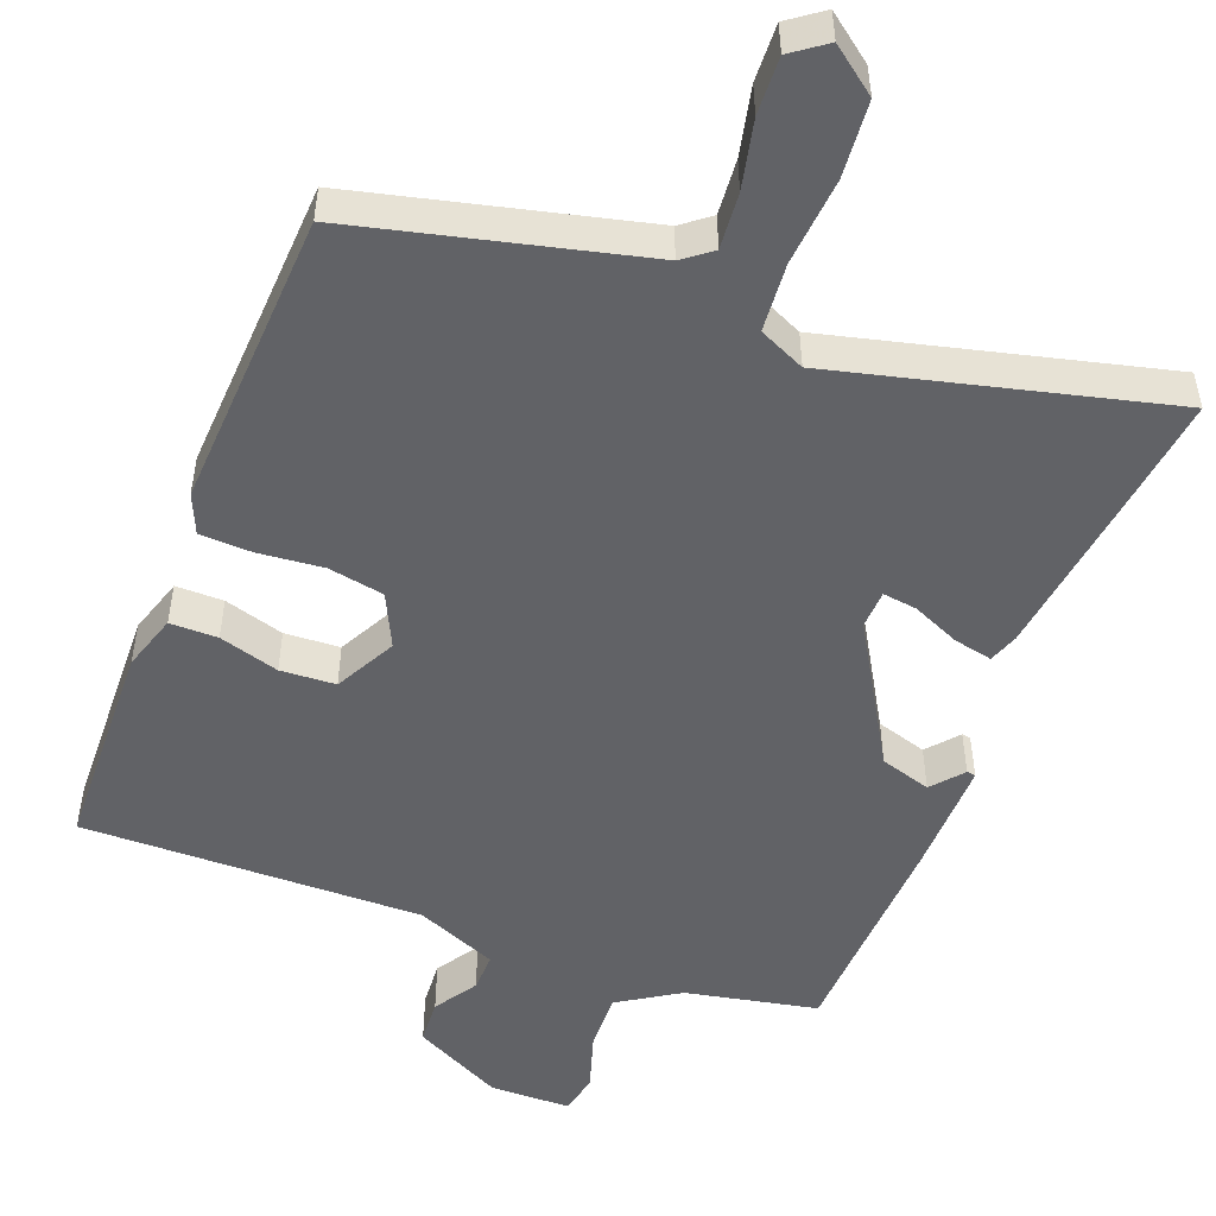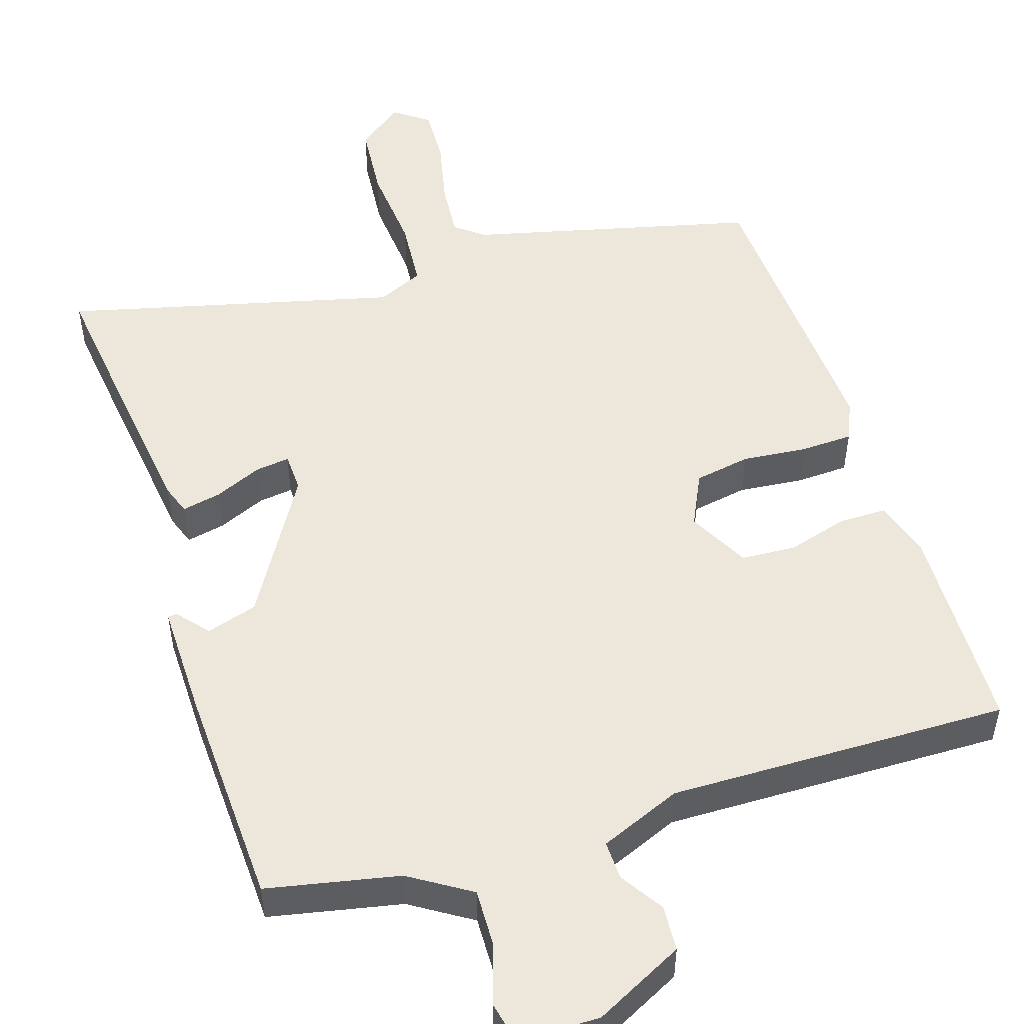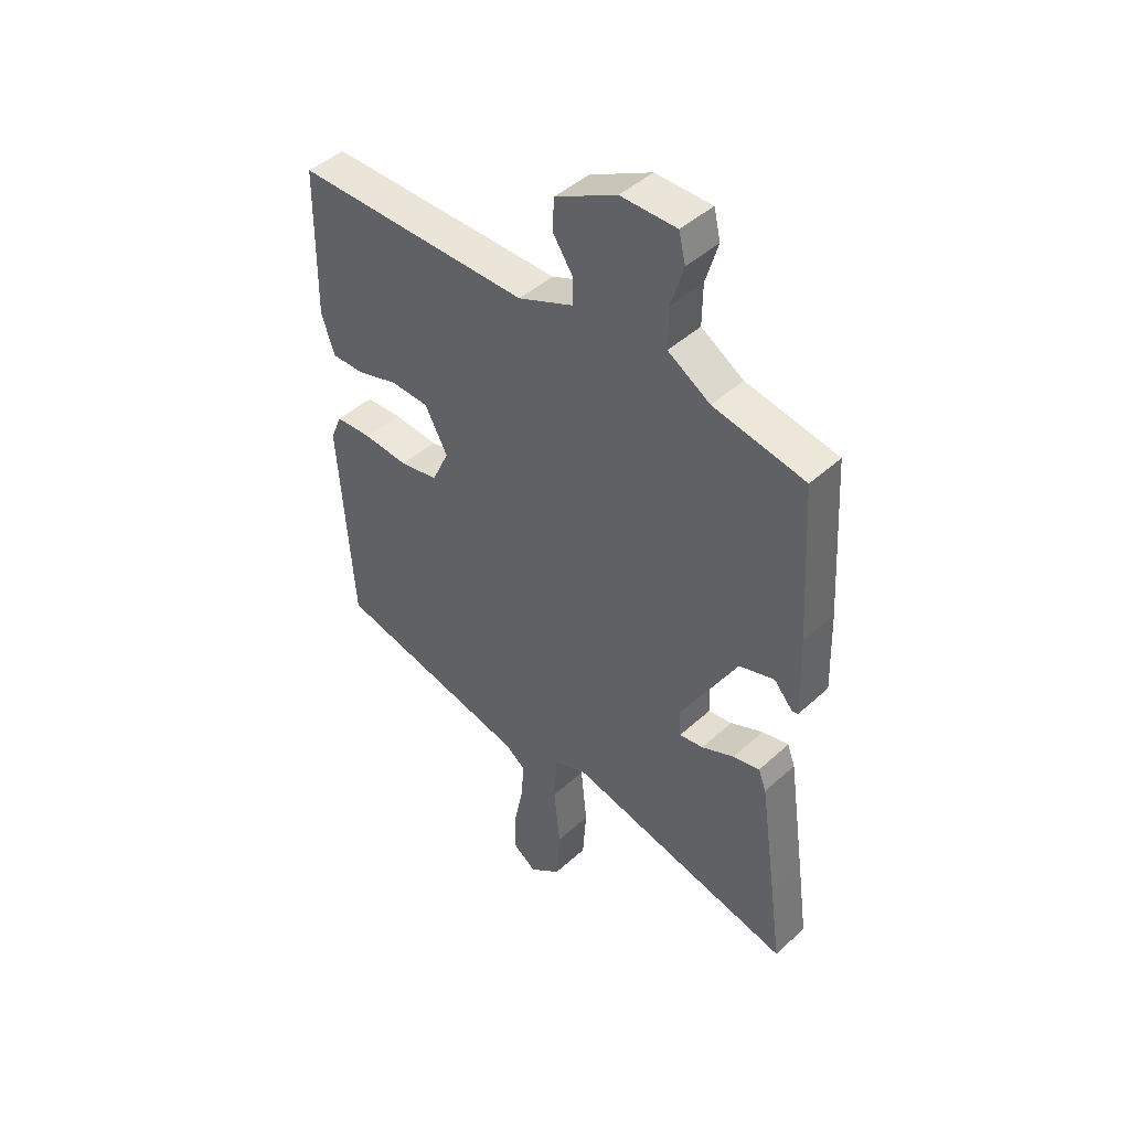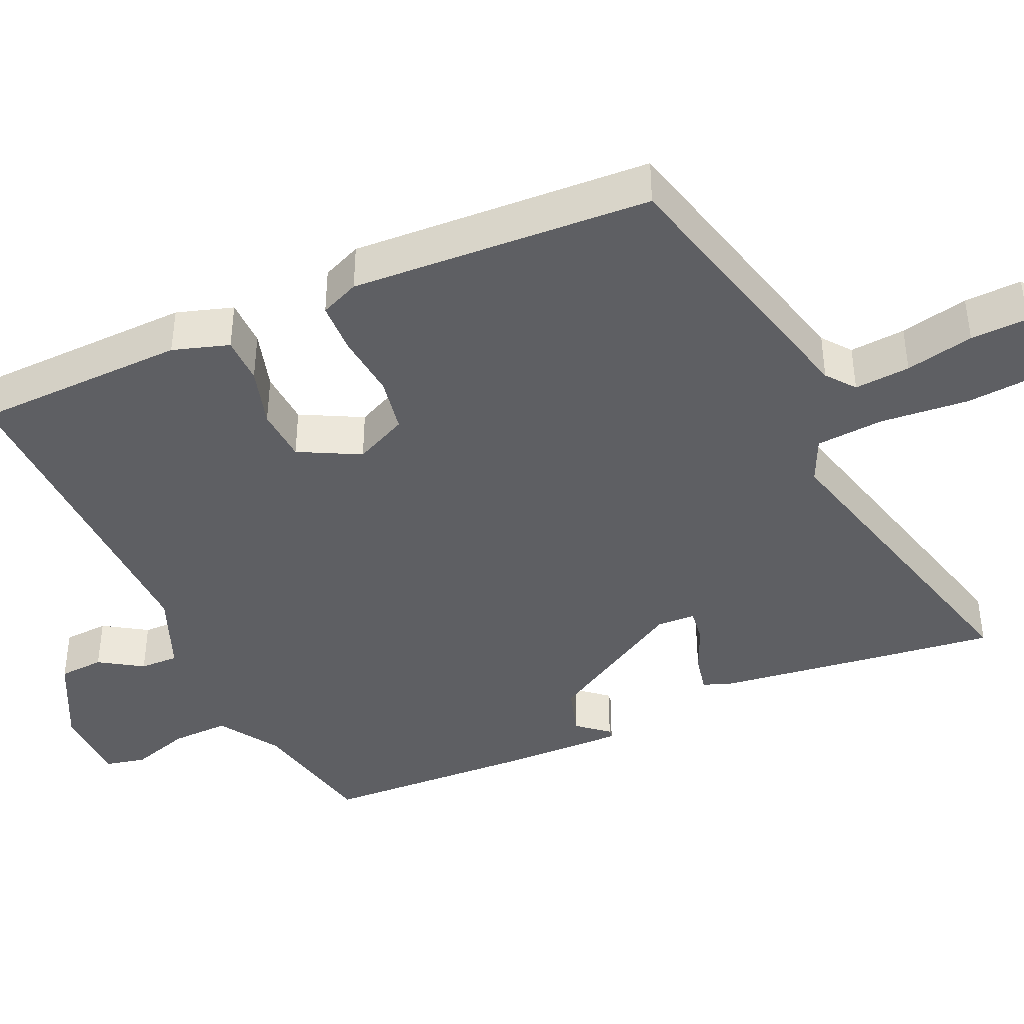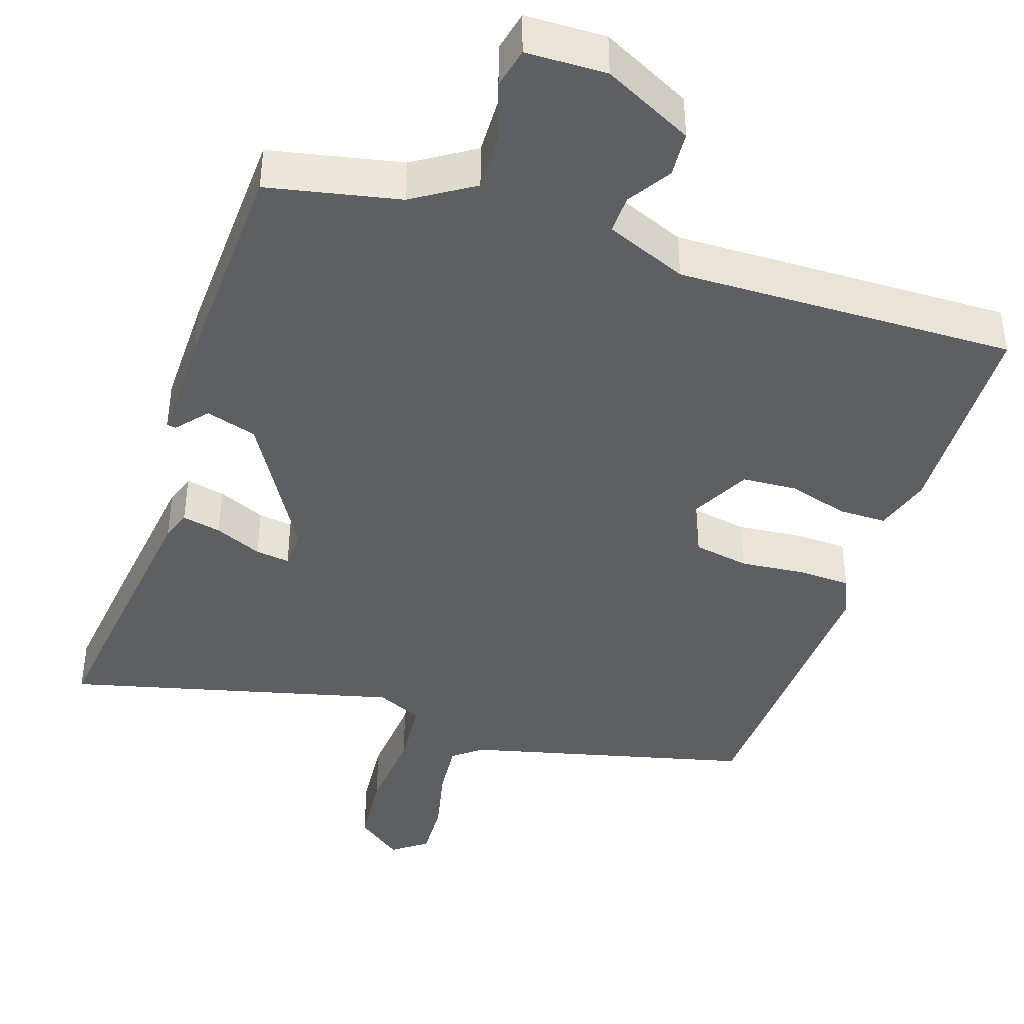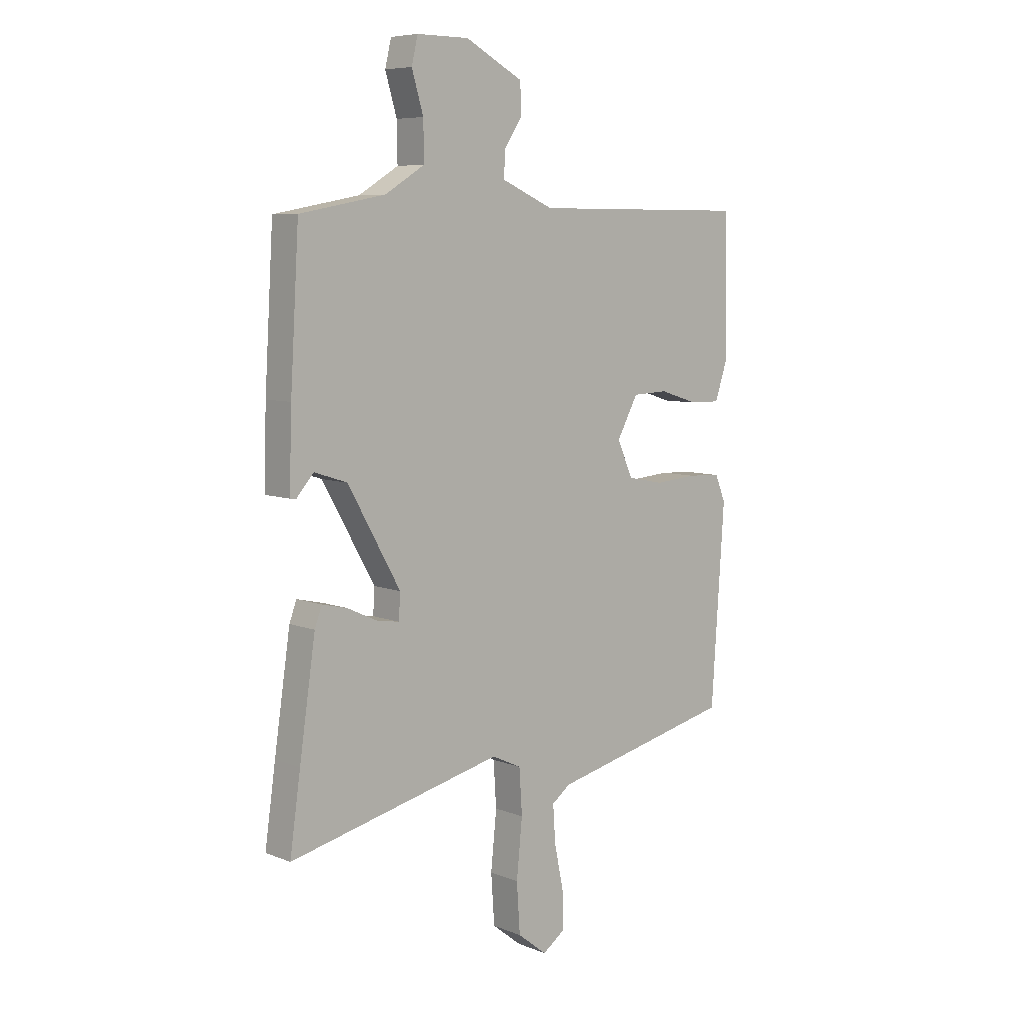
<metadata>
{"format":"obj","ext":"obj","renderer":"f3d","projection":"perspective","resolution":1024,"background":"white","views":[{"elev":-50.7,"azim":159.9,"up":"+Y"},{"elev":51.1,"azim":-16.7,"up":"+Y"},{"elev":45.3,"azim":-136.3,"up":"+Z"},{"elev":-41.1,"azim":115.2,"up":"+Y"},{"elev":-41.7,"azim":-17.2,"up":"+Y"},{"elev":7.3,"azim":-41.9,"up":"+Z"}]}
</metadata>
<code>
v -0.476 0.07 0.496
v -0.299 0.07 0.529
v -0.217 0.07 0.579
v -0.218 0.07 0.657
v -0.242 0.07 0.737
v -0.229 0.07 0.791
v -0.121 0.07 0.791
v -0.002 0.07 0.728
v 0.001 0.07 0.667
v -0.037 0.07 0.61
v -0.039 0.07 0.558
v 0.069 0.07 0.511
v 0.525 0.07 0.511
v 0.529 0.07 0.225
v 0.504 0.07 0.15
v 0.44 0.07 0.151
v 0.36 0.07 0.176
v 0.286 0.07 0.173
v 0.242 0.07 0.092
v 0.275 0.07 0.02
v 0.35 0.07 0.005
v 0.437 0.07 0.012
v 0.507 0.07 0.008
v 0.529 0.07 -0.045
v 0.502 0.07 -0.447
v 0.119 0.07 -0.534
v 0.08 0.07 -0.563
v 0.085 0.07 -0.638
v 0.104 0.07 -0.73
v 0.106 0.07 -0.807
v 0.059 0.07 -0.84
v -0.002 0.07 -0.792
v -0.009 0.07 -0.69
v 0.003 0.07 -0.572
v -0.003 0.07 -0.48
v -0.064 0.07 -0.451
v -0.508 0.07 -0.554
v -0.486 0.07 -0.399
v -0.453 0.07 -0.175
v -0.438 0.07 -0.135
v -0.386 0.07 -0.147
v -0.323 0.07 -0.176
v -0.277 0.07 -0.183
v -0.274 0.07 -0.131
v -0.383 0.07 0.061
v -0.451 0.07 0.083
v -0.487 0.07 0.042
v -0.499 0.07 0.044
v -0.494 0.07 0.199
v -0.476 0 0.496
v -0.299 0 0.529
v -0.217 0 0.579
v -0.218 0 0.657
v -0.242 0 0.737
v -0.229 0 0.791
v -0.121 0 0.791
v -0.002 0 0.728
v 0.001 0 0.667
v -0.037 0 0.61
v -0.039 0 0.558
v 0.069 0 0.511
v 0.525 0 0.511
v 0.529 0 0.225
v 0.504 0 0.15
v 0.44 0 0.151
v 0.36 0 0.176
v 0.286 0 0.173
v 0.242 0 0.092
v 0.275 0 0.02
v 0.35 0 0.005
v 0.437 0 0.012
v 0.507 0 0.008
v 0.529 0 -0.045
v 0.502 0 -0.447
v 0.119 0 -0.534
v 0.08 0 -0.563
v 0.085 0 -0.638
v 0.104 0 -0.73
v 0.106 0 -0.807
v 0.059 0 -0.84
v -0.002 0 -0.792
v -0.009 0 -0.69
v 0.003 0 -0.572
v -0.003 0 -0.48
v -0.064 0 -0.451
v -0.508 0 -0.554
v -0.486 0 -0.399
v -0.453 0 -0.175
v -0.438 0 -0.135
v -0.386 0 -0.147
v -0.323 0 -0.176
v -0.277 0 -0.183
v -0.274 0 -0.131
v -0.383 0 0.061
v -0.451 0 0.083
v -0.487 0 0.042
v -0.499 0 0.044
v -0.494 0 0.199
f 49 1 2
f 48 49 2
f 47 48 2
f 46 47 2
f 45 46 2 3
f 44 45 3
f 43 44 3
f 40 41 42
f 39 40 42
f 38 39 42
f 37 38 42
f 36 37 42
f 35 36 42 43
f 32 33 34
f 31 32 34
f 30 31 34
f 29 30 34
f 28 29 34
f 27 28 34 35
f 35 43 3
f 27 35 3
f 26 27 3
f 24 25 26
f 23 24 26
f 22 23 26
f 21 22 26
f 15 16 17
f 14 15 17
f 13 14 17
f 12 13 17
f 11 12 17 18
f 8 9 10
f 7 8 10
f 6 7 10
f 5 6 10
f 4 5 10
f 4 10 11
f 11 18 19
f 4 11 19
f 3 4 19
f 20 21 26
f 3 19 20 26
f 51 50 98
f 51 98 97
f 51 97 96
f 51 96 95
f 52 51 95 94
f 52 94 93
f 52 93 92
f 91 90 89
f 91 89 88
f 91 88 87
f 91 87 86
f 91 86 85
f 92 91 85 84
f 83 82 81
f 83 81 80
f 83 80 79
f 83 79 78
f 83 78 77
f 84 83 77 76
f 52 92 84
f 52 84 76
f 52 76 75
f 75 74 73
f 75 73 72
f 75 72 71
f 75 71 70
f 66 65 64
f 66 64 63
f 66 63 62
f 66 62 61
f 67 66 61 60
f 59 58 57
f 59 57 56
f 59 56 55
f 59 55 54
f 59 54 53
f 60 59 53
f 68 67 60
f 68 60 53
f 68 53 52
f 75 70 69
f 75 69 68 52
f 1 50 51 2
f 2 51 52 3
f 3 52 53 4
f 4 53 54 5
f 5 54 55 6
f 6 55 56 7
f 7 56 57 8
f 8 57 58 9
f 9 58 59 10
f 10 59 60 11
f 11 60 61 12
f 12 61 62 13
f 13 62 63 14
f 14 63 64 15
f 15 64 65 16
f 16 65 66 17
f 17 66 67 18
f 18 67 68 19
f 19 68 69 20
f 20 69 70 21
f 21 70 71 22
f 22 71 72 23
f 23 72 73 24
f 24 73 74 25
f 25 74 75 26
f 26 75 76 27
f 27 76 77 28
f 28 77 78 29
f 29 78 79 30
f 30 79 80 31
f 31 80 81 32
f 32 81 82 33
f 33 82 83 34
f 34 83 84 35
f 35 84 85 36
f 36 85 86 37
f 37 86 87 38
f 38 87 88 39
f 39 88 89 40
f 40 89 90 41
f 41 90 91 42
f 42 91 92 43
f 43 92 93 44
f 44 93 94 45
f 45 94 95 46
f 46 95 96 47
f 47 96 97 48
f 48 97 98 49
f 49 98 50 1

</code>
